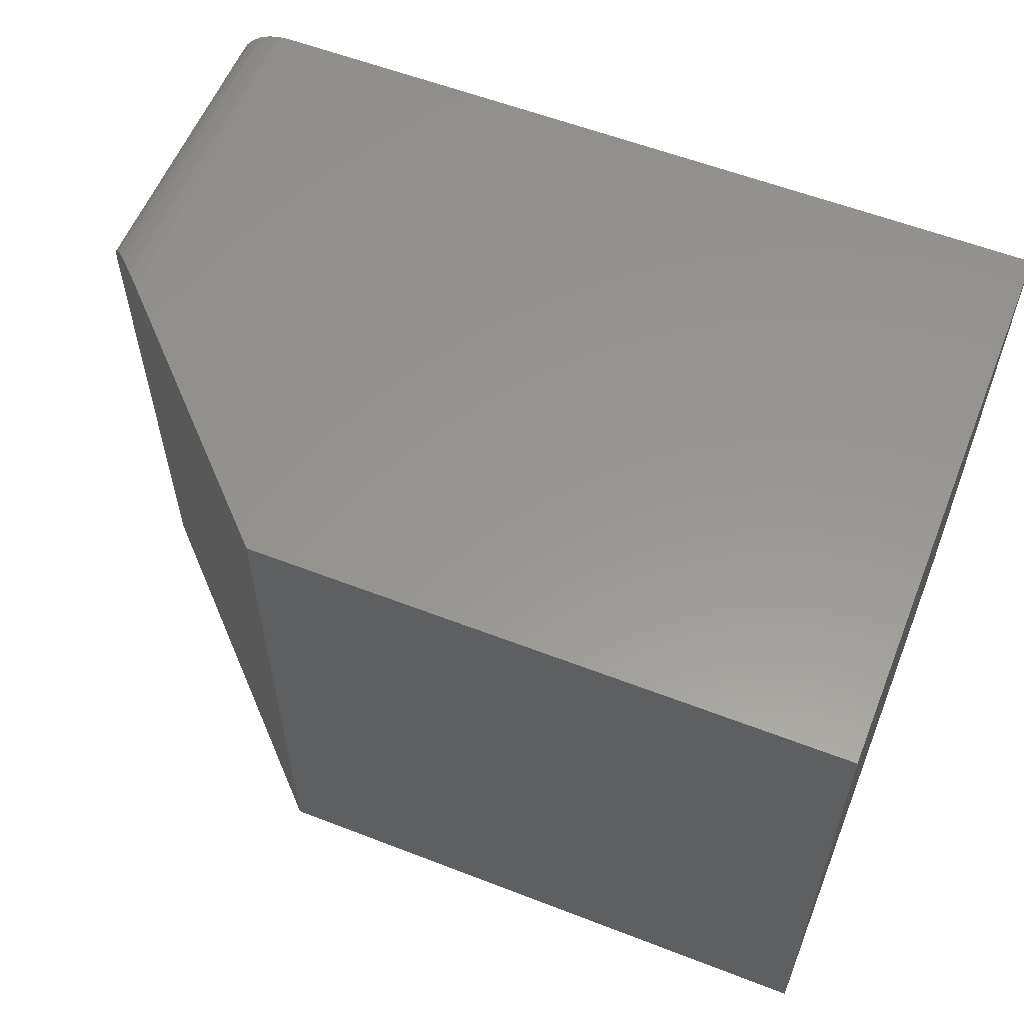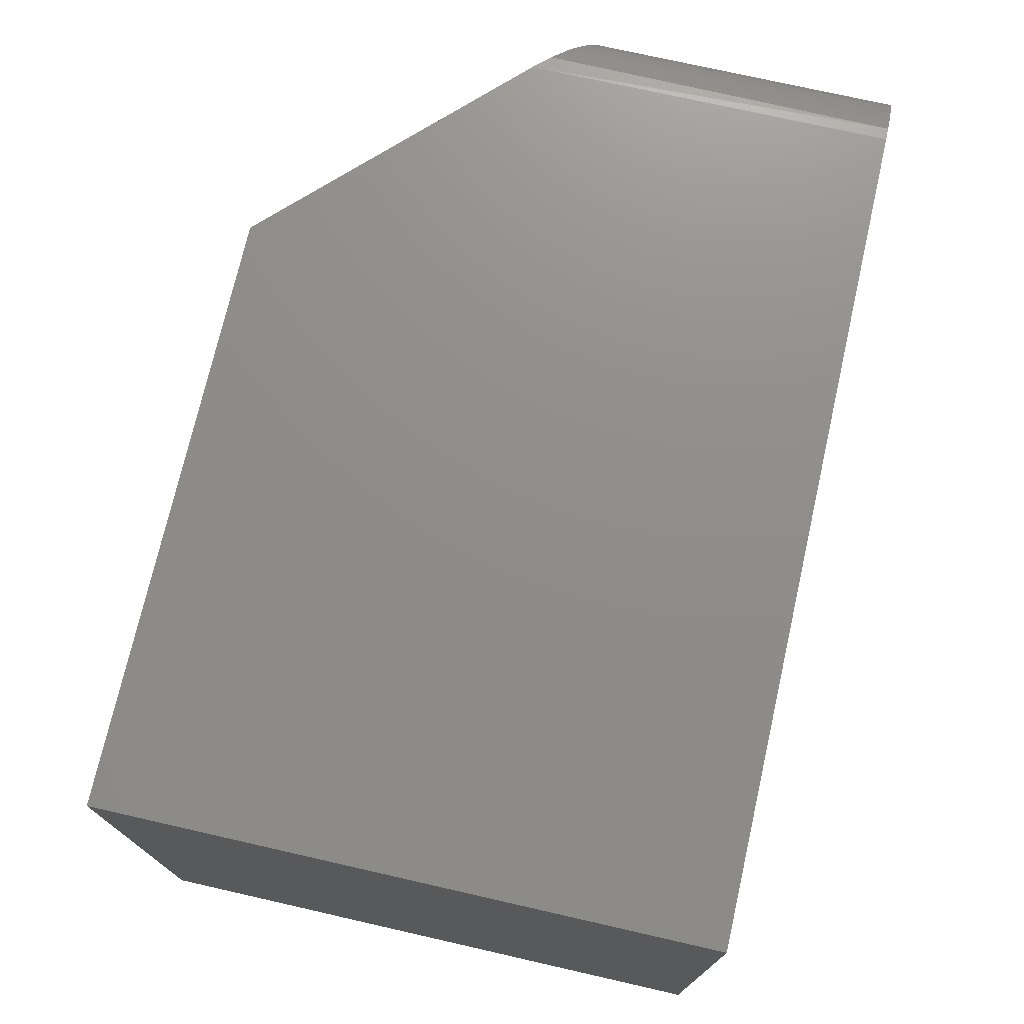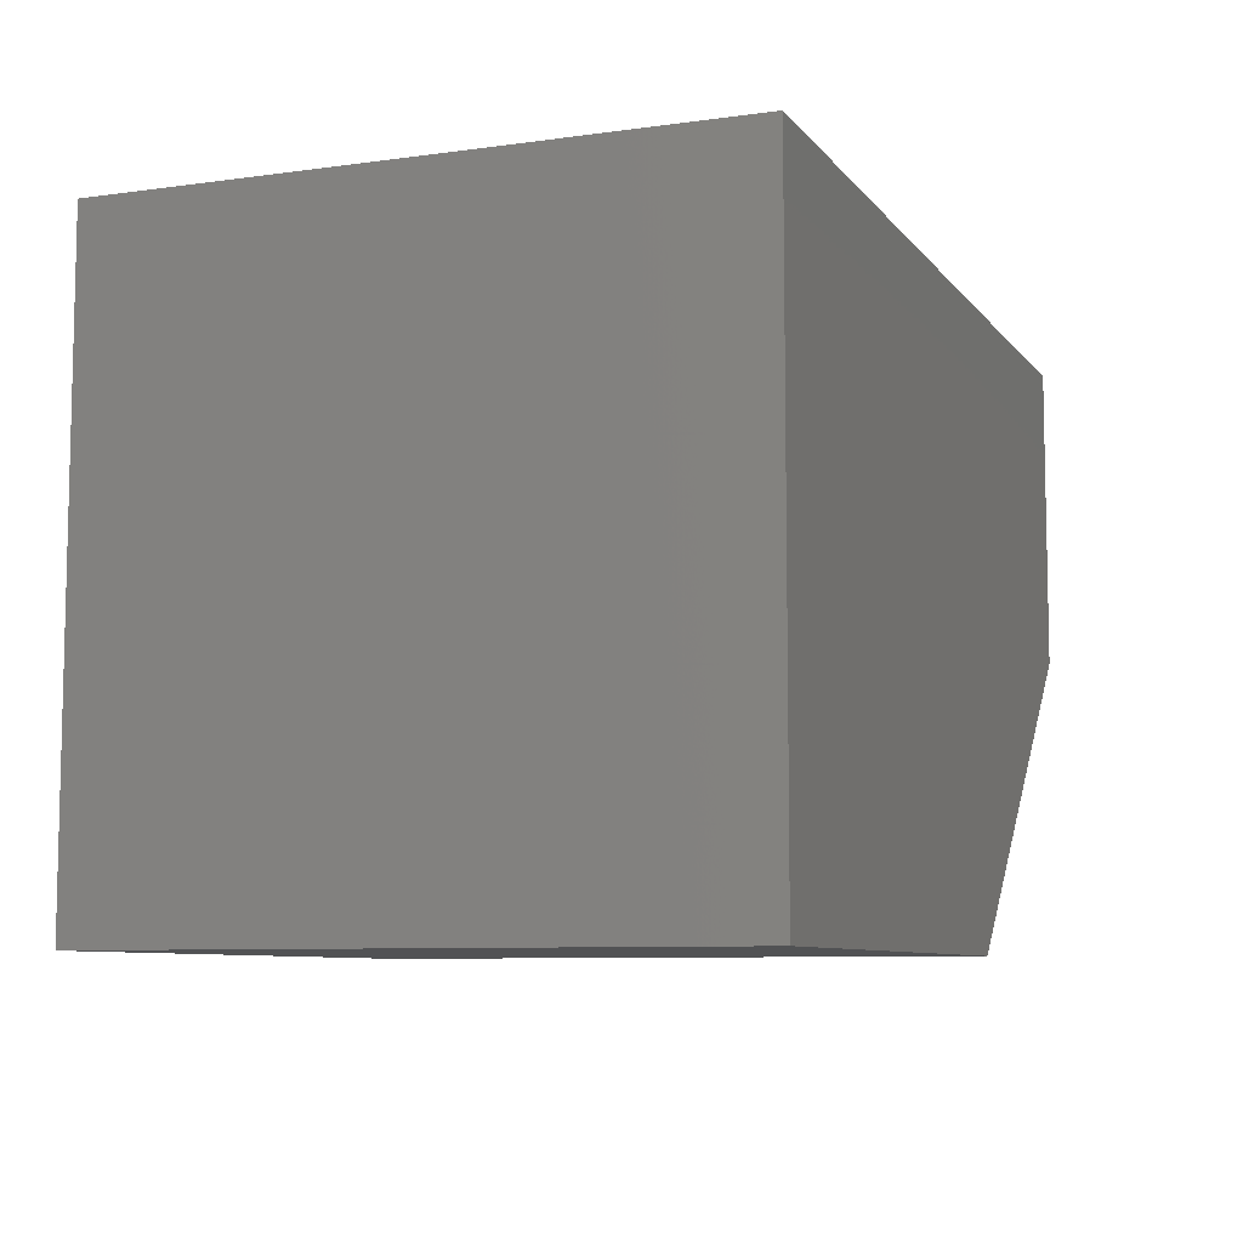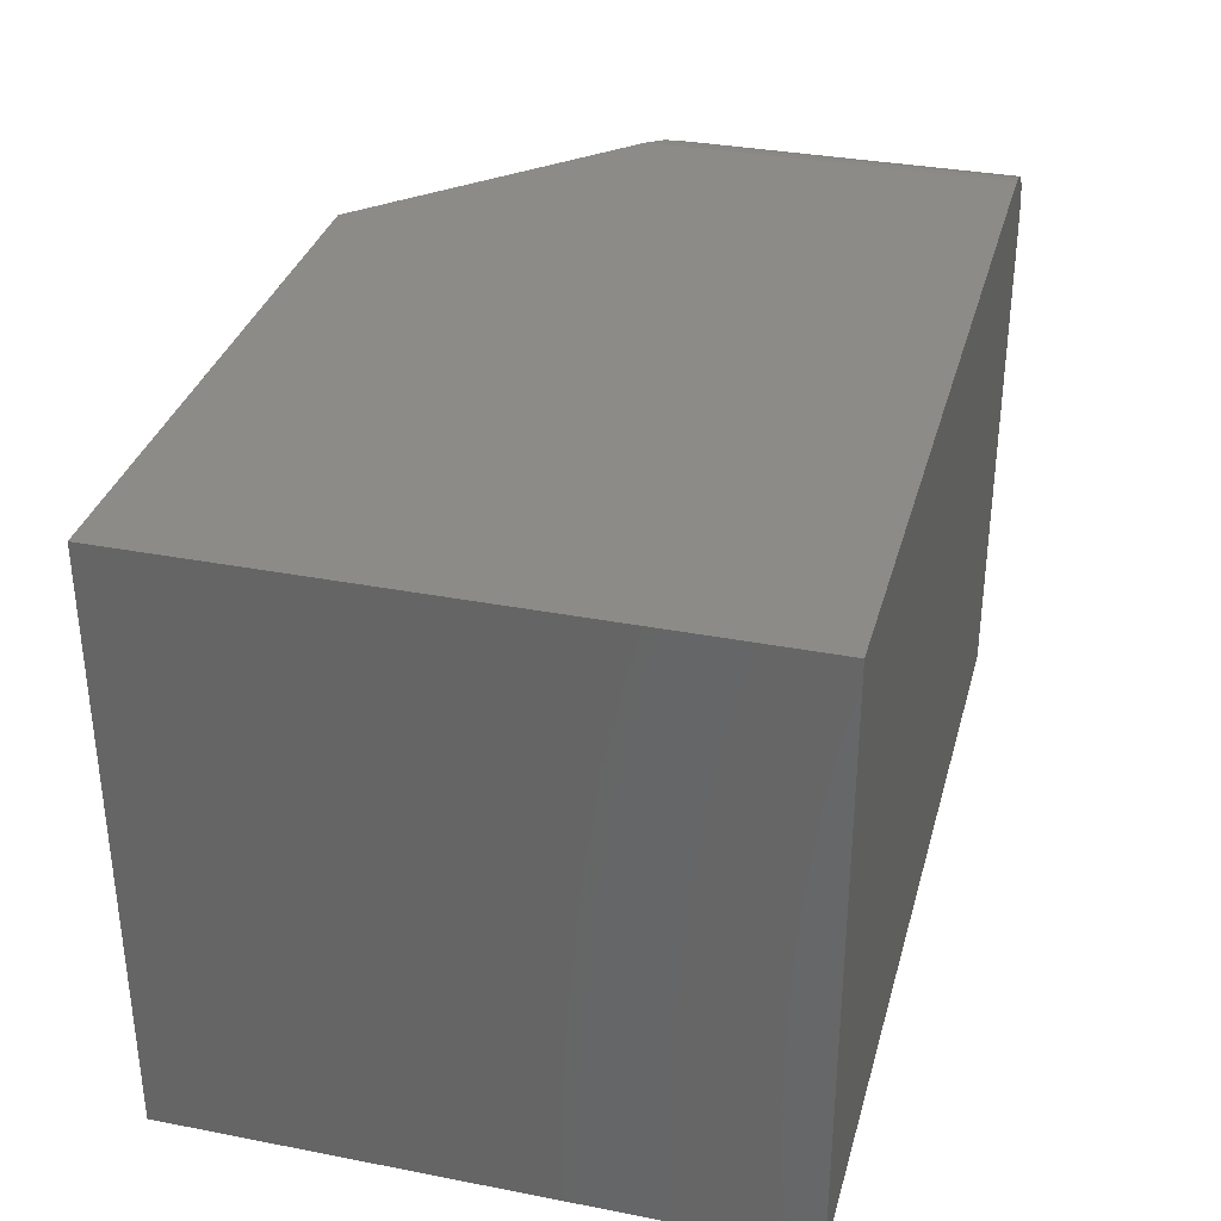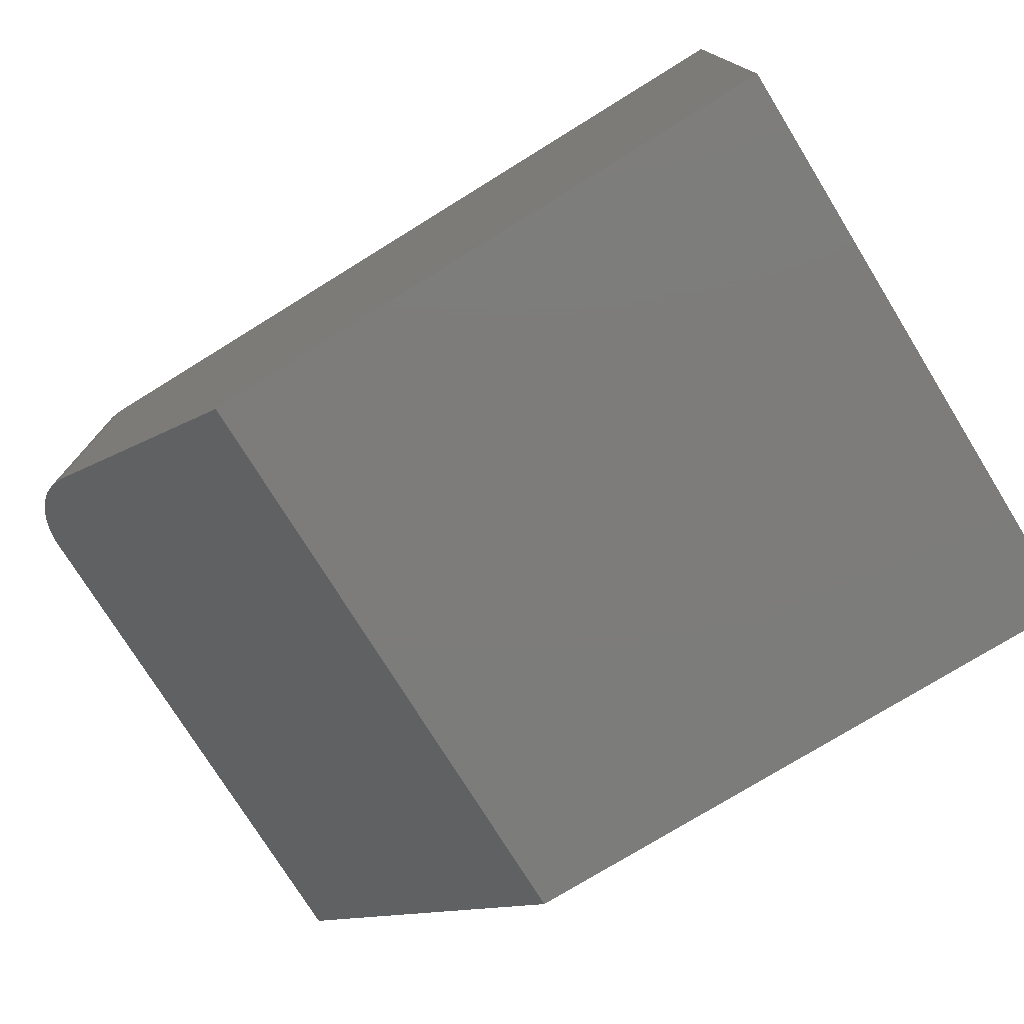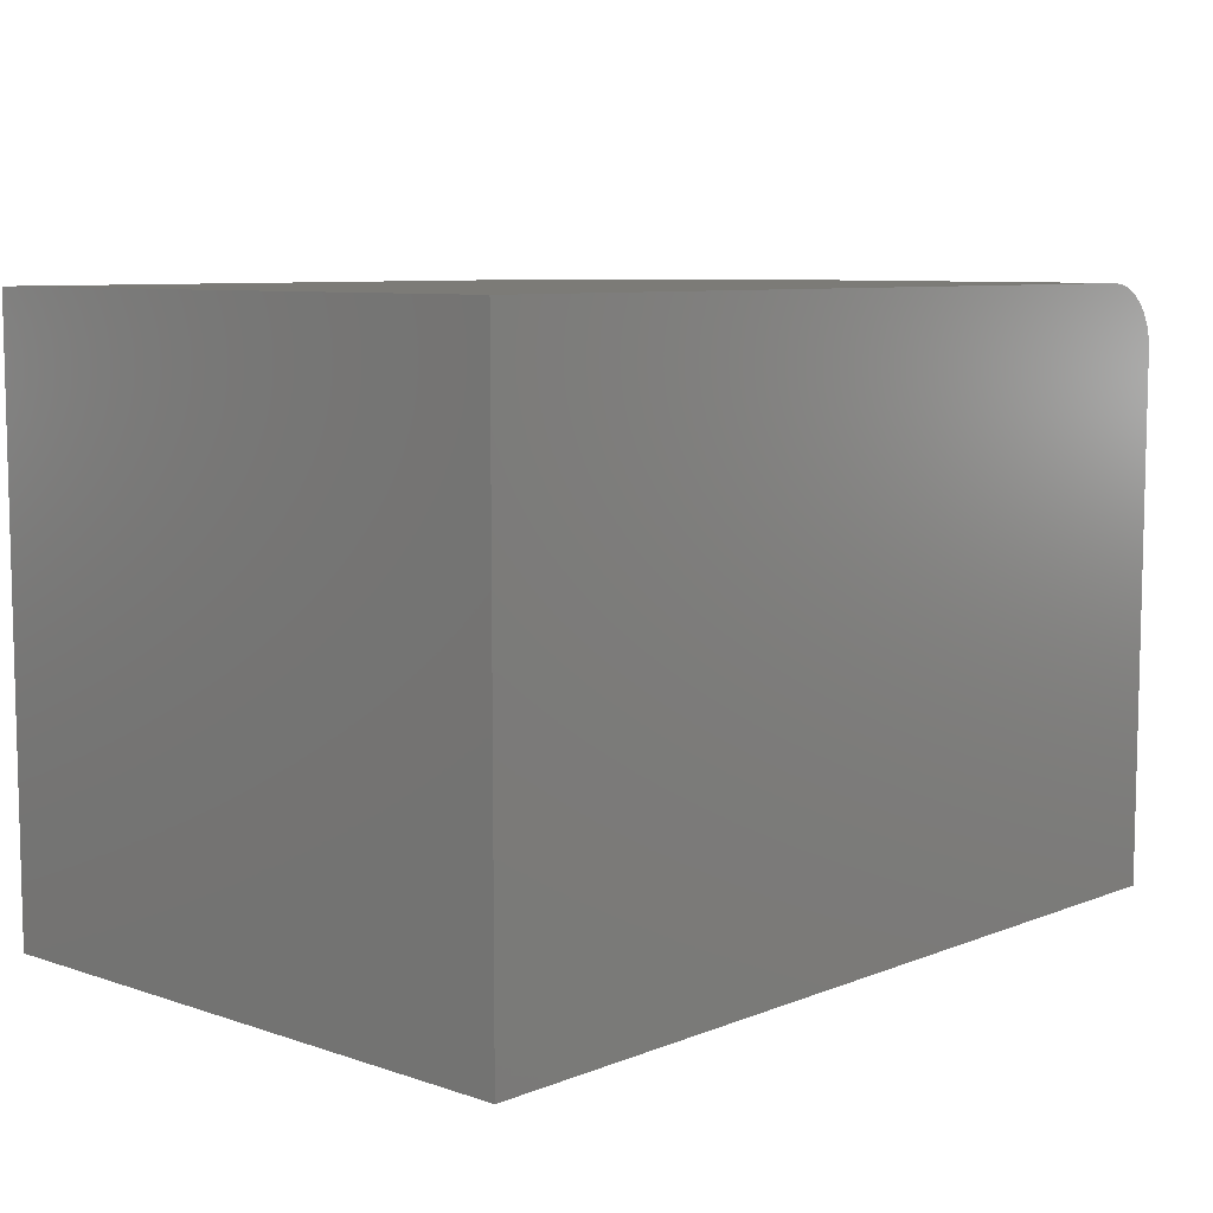
<metadata>
{"format":"stl","ext":"stl","renderer":"f3d","projection":"perspective","resolution":1024,"background":"white","views":[{"elev":58.1,"azim":21.8,"up":"+Z"},{"elev":73.8,"azim":102.8,"up":"+Z"},{"elev":-8.0,"azim":111.1,"up":"+Y"},{"elev":33.6,"azim":104.8,"up":"+Z"},{"elev":-75.8,"azim":31.7,"up":"+Y"},{"elev":8.0,"azim":132.8,"up":"+Z"}]}
</metadata>
<code>
# stl→obj: 30 verts, 56 faces
v 0 0.5026 0.5
v -0.6953 0.5026 0.5
v 0 -0.002632 0.5
v -0.6953 0.1953 0.5
v -0.4974 -0.002632 0.5
v -0.75 0.5026 0
v -0.75 0.25 0
v -0.75 0.5026 0.4453
v -0.75 0.25 0.4453
v -0.7489 0.5026 0.456
v -0.7458 0.5026 0.4662
v -0.7408 0.5026 0.4757
v -0.734 0.5026 0.484
v -0.7257 0.5026 0.4908
v -0.7162 0.5026 0.4958
v -0.706 0.5026 0.4989
v 0 0.5026 0
v -0.7087 0.2087 0.4983
v -0.7207 0.2207 0.4937
v -0.7266 0.2266 0.4901
v -0.7322 0.2322 0.4857
v -0.7361 0.2361 0.4817
v -0.7397 0.2397 0.4773
v -0.7441 0.2441 0.4701
v -0.7473 0.2473 0.4622
v -0.7485 0.2485 0.4581
v -0.7493 0.2493 0.4539
v -0.7498 0.2498 0.4496
v -0.4974 -0.002632 0
v 0 -0.002632 0
f 1 2 3
f 3 2 4
f 3 4 5
f 6 7 8
f 8 7 9
f 6 8 10
f 6 10 11
f 6 11 12
f 6 12 13
f 6 13 14
f 6 14 15
f 6 15 16
f 6 16 2
f 6 2 1
f 6 1 17
f 5 4 18
f 5 18 19
f 5 19 20
f 5 20 21
f 5 21 22
f 5 22 23
f 5 23 24
f 5 24 25
f 5 25 26
f 5 26 27
f 5 27 28
f 5 28 9
f 5 9 7
f 5 7 29
f 4 16 18
f 4 2 16
f 8 28 10
f 8 9 28
f 10 28 27
f 10 27 26
f 10 26 11
f 11 26 25
f 25 24 11
f 12 11 24
f 24 23 12
f 13 12 23
f 13 23 22
f 22 21 13
f 14 13 21
f 14 21 20
f 14 20 19
f 14 19 15
f 15 19 18
f 15 18 16
f 29 7 30
f 30 7 6
f 30 6 17
f 3 30 1
f 1 30 17
f 29 30 5
f 5 30 3

</code>
